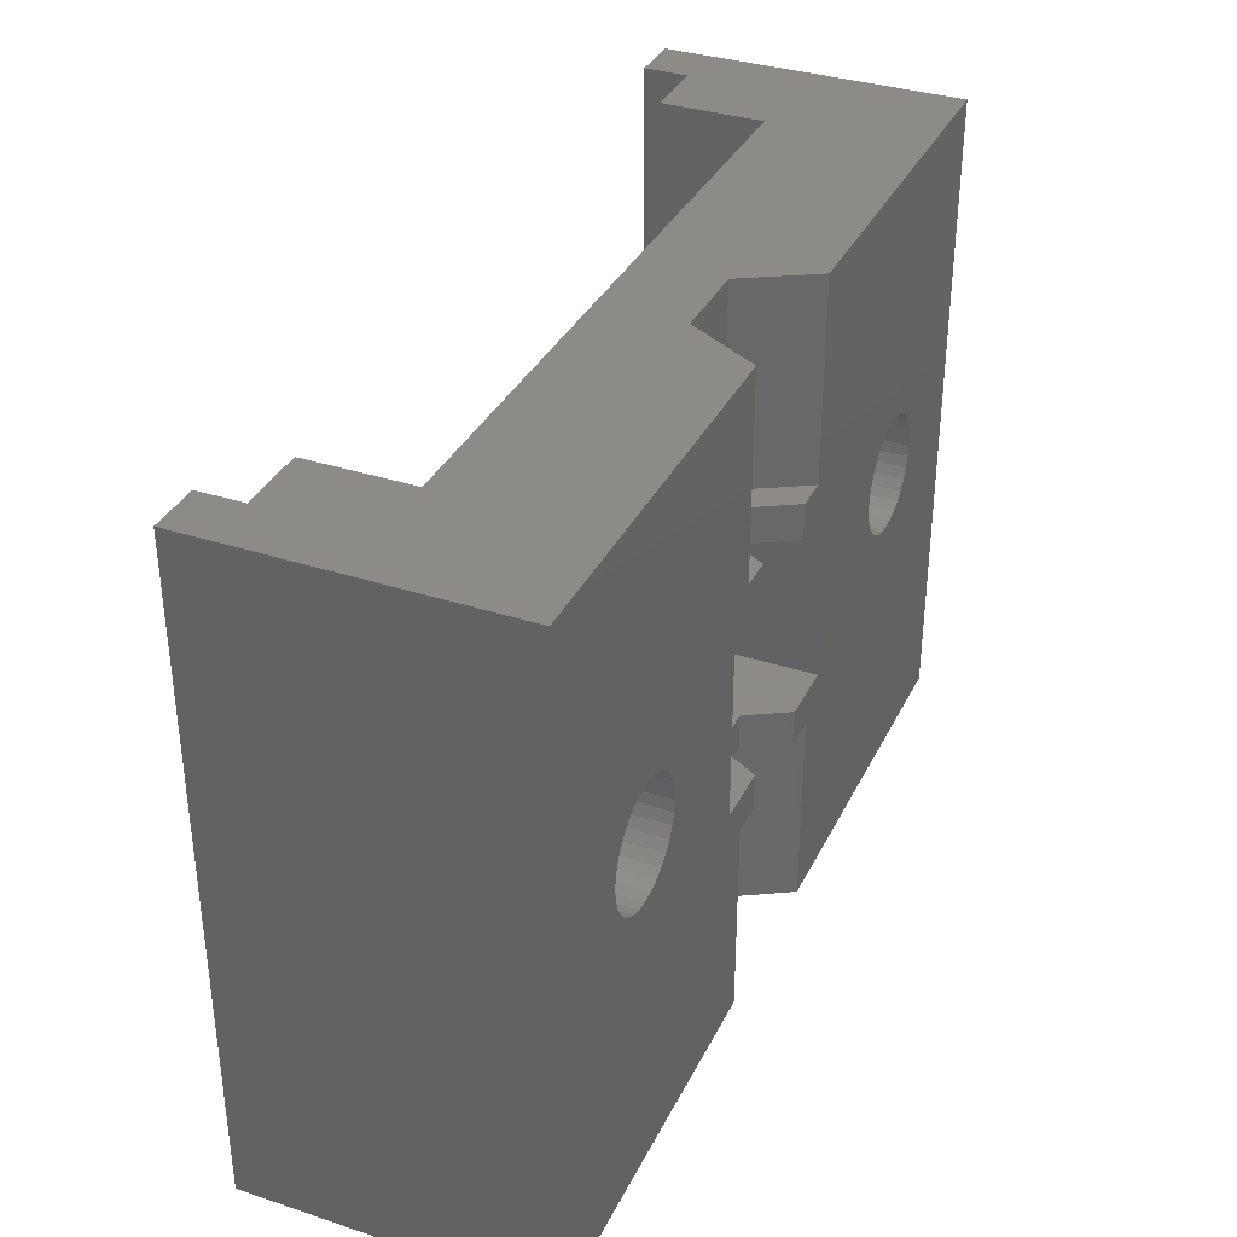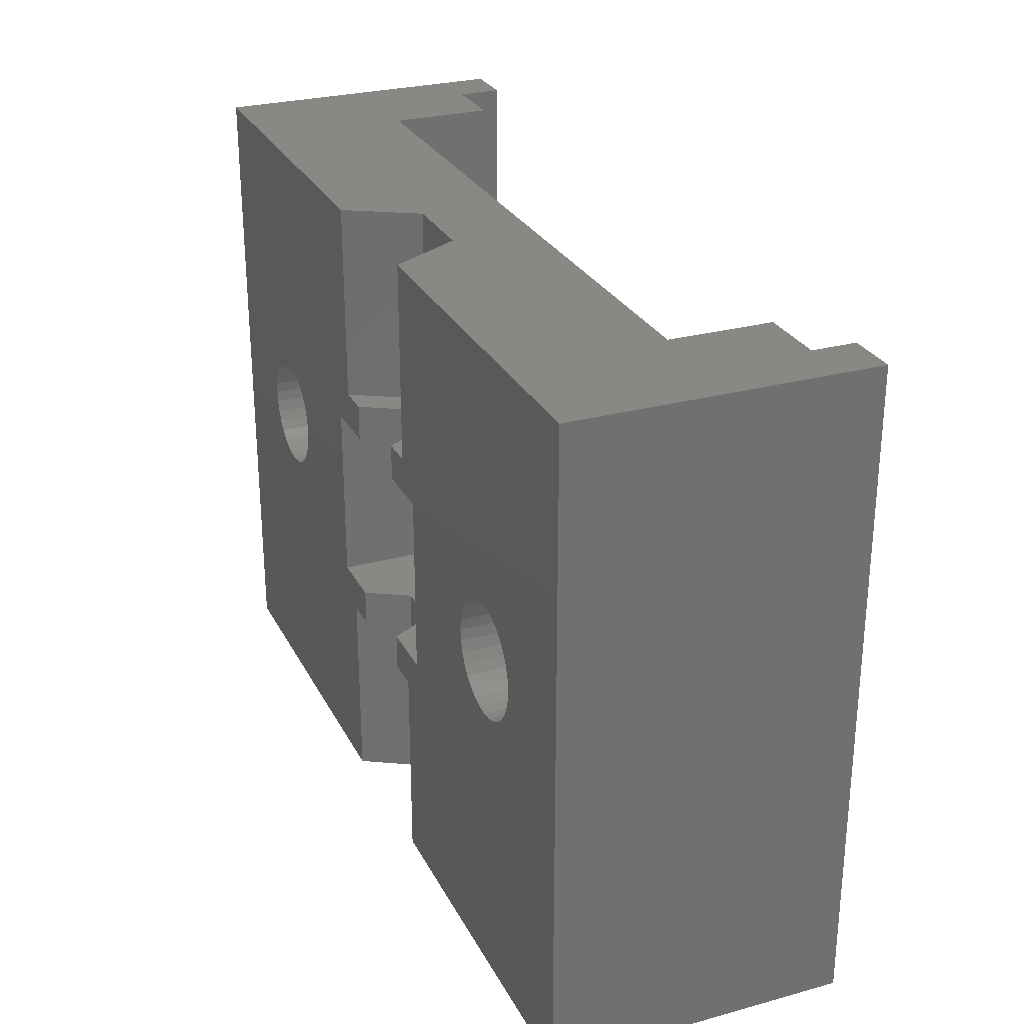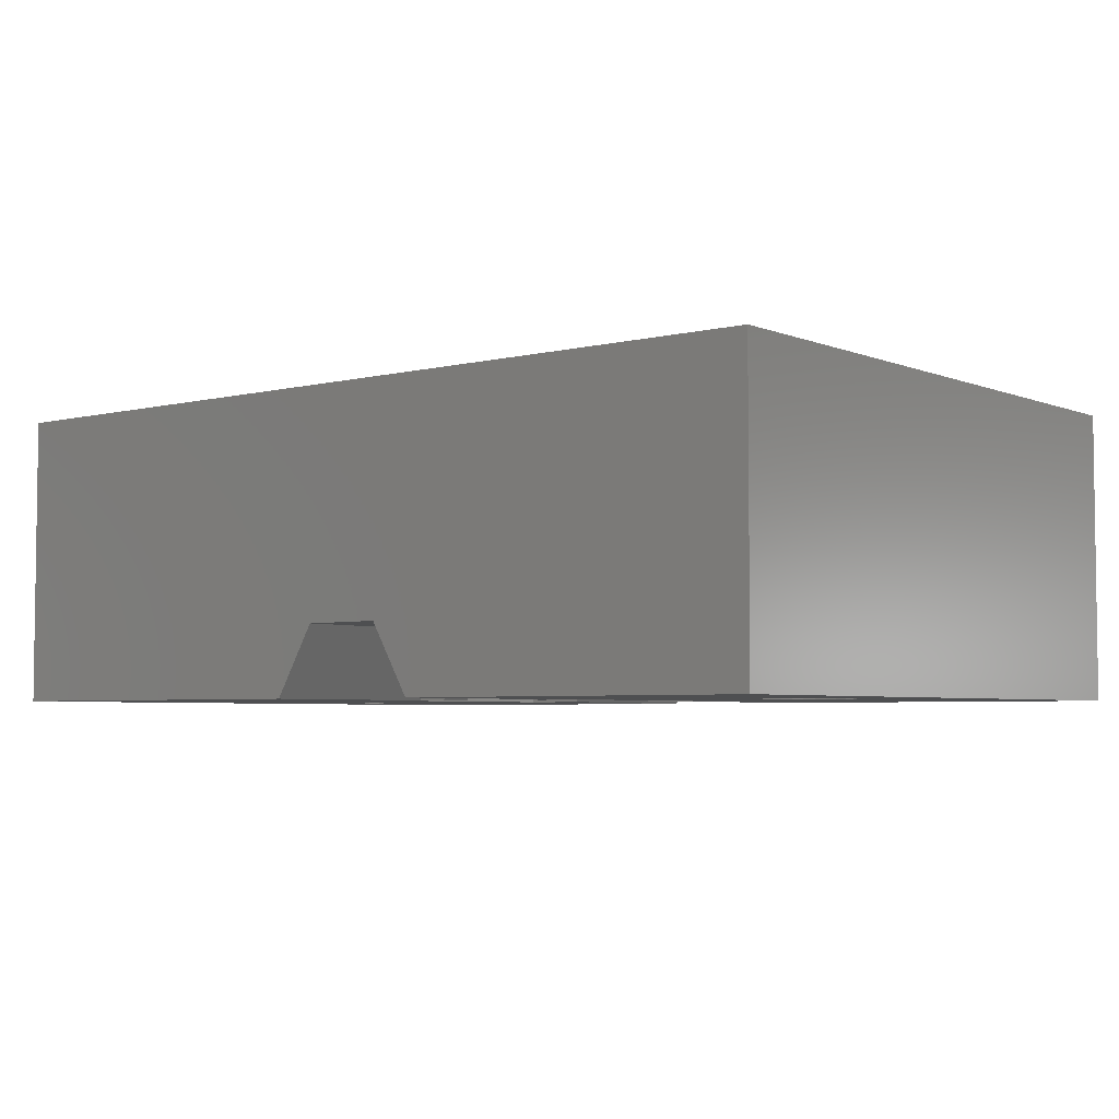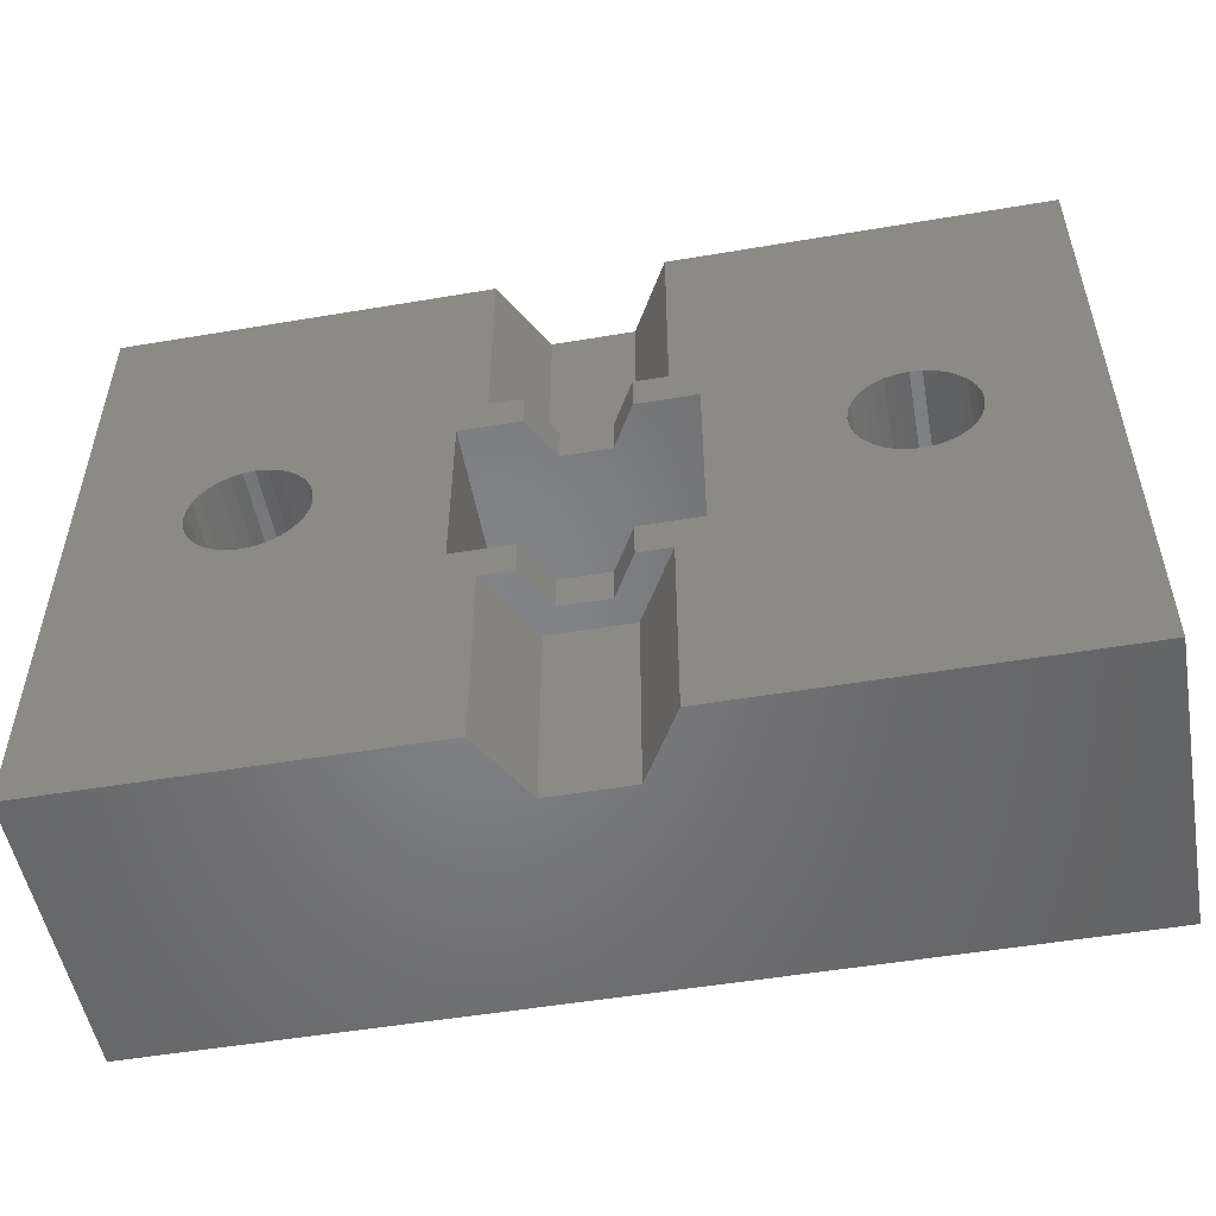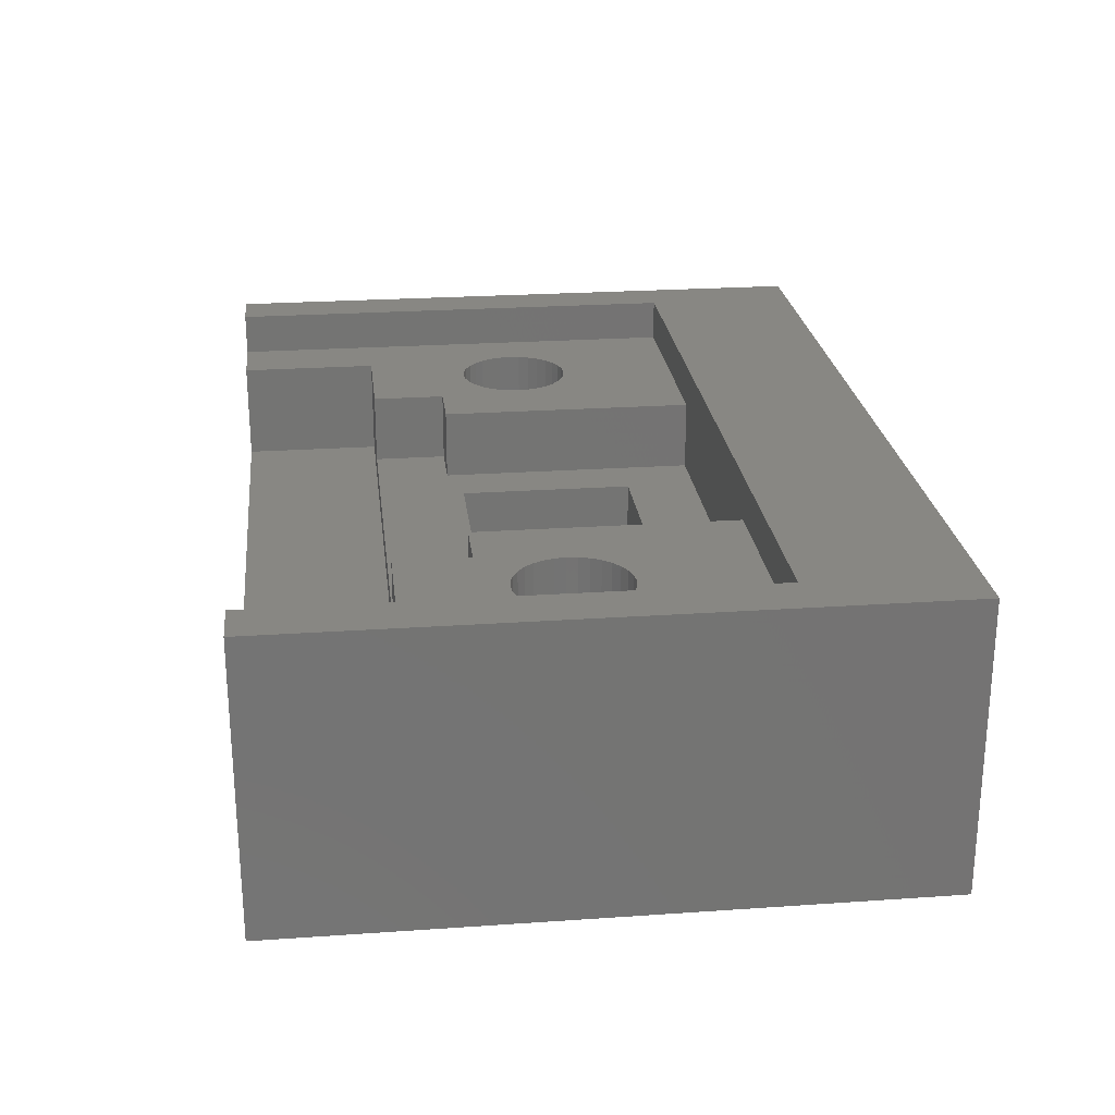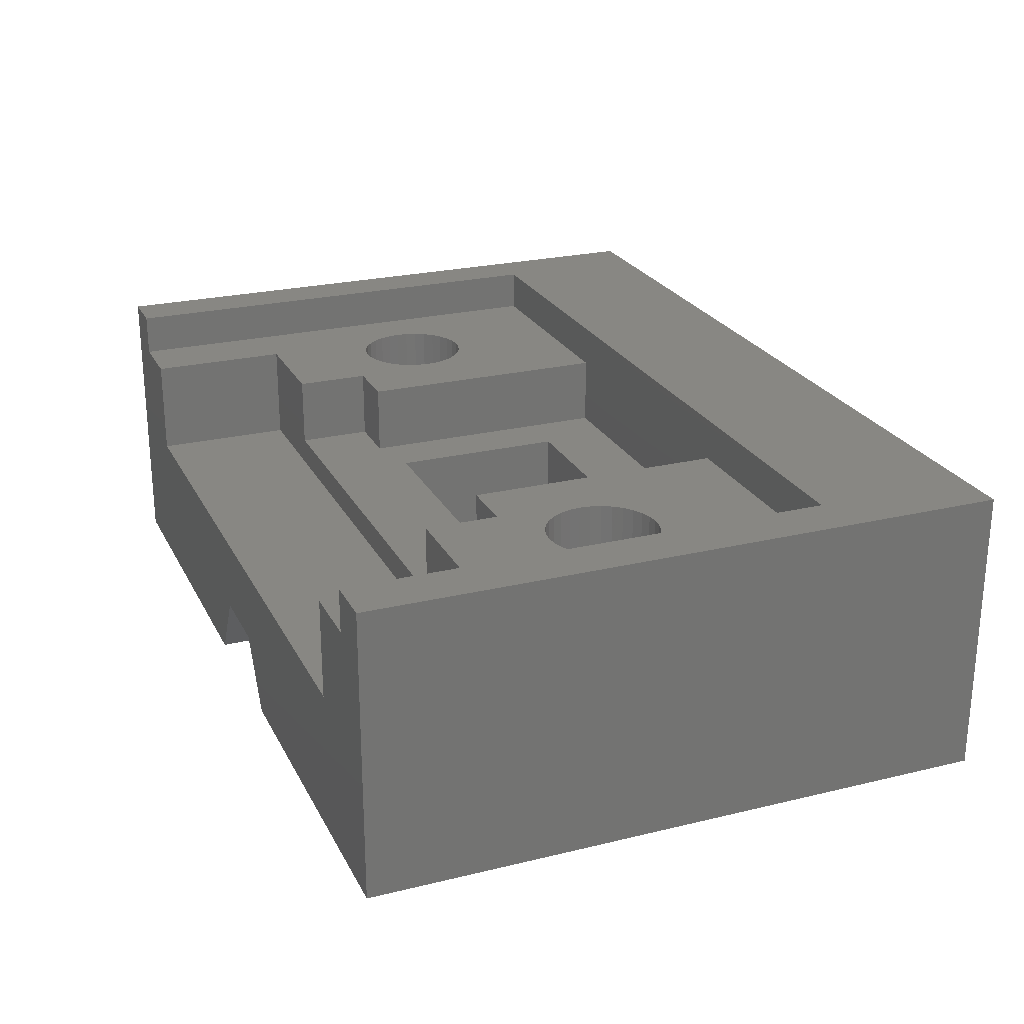
<metadata>
{"format":"stl","ext":"stl","renderer":"f3d","projection":"perspective","resolution":1024,"background":"white","views":[{"elev":35.0,"azim":113.5,"up":"+Y"},{"elev":27.6,"azim":-112.6,"up":"+Y"},{"elev":-4.4,"azim":38.5,"up":"+Z"},{"elev":-52.1,"azim":-169.7,"up":"+Y"},{"elev":24.3,"azim":-96.5,"up":"+Z"},{"elev":24.3,"azim":-111.8,"up":"+Z"}]}
</metadata>
<code>
# stl→obj: 212 verts, 432 faces
v -0.675 2 1.169
v -1.125 3 0.3897
v -0.675 3 1.169
v -1.35 2 0
v -1.35 3 0
v -1.125 -4 0.3897
v -0.675 -3 1.169
v -0.675 -4 1.169
v -1.35 -3 0
v -1.35 -4 0
v 1.35 2 0
v 1.125 3 0.3897
v 1.35 3 0
v 0.675 2 1.169
v 0.675 3 1.169
v 1.125 -4 0.3897
v 0.675 -3 1.169
v 1.35 -3 0
v 1.35 -4 0
v 0.675 -4 1.169
v 1.125 3 1.949
v -1.125 3 1.949
v 2.25 3 0
v 1.125 8.5 1.949
v 2.25 8.5 0
v -2.25 3 0
v -1.125 8.5 1.949
v -2.25 8.5 0
v 2.25 -9.5 0
v 1.125 -4 1.949
v 2.25 -4 0
v 1.125 -9.5 1.949
v -1.125 -9.5 1.949
v -1.125 -4 1.949
v -2.25 -4 0
v -2.25 -9.5 0
v -12.5 -9.5 0
v -12.5 8.5 8.2
v -12.5 8.5 0
v -12.5 -9.5 8.2
v -11.1 8.5 8.2
v -11.1 -5 8.2
v 11.1 -5 8.2
v 12.5 8.5 8.2
v 11.1 8.5 8.2
v 12.5 -9.5 8.2
v 12.5 8.5 0
v 12.5 -9.5 0
v -7.688 -1.569 0
v -6.431 -0.3121 0
v -3 2 0
v -3 -3 0
v -6.4 0 0
v -6.522 -0.6123 0
v -6.67 -0.8889 0
v -6.869 -1.131 0
v -7.111 -1.33 0
v -7.388 -1.478 0
v -8 -1.6 0
v -8.312 -1.569 0
v -8.612 -1.478 0
v -8.889 -1.33 0
v -9.569 -0.3121 0
v -9.6 0 0
v -9.478 -0.6123 0
v -9.33 -0.8889 0
v -9.131 -1.131 0
v -7.388 1.478 0
v -6.431 0.3121 0
v -6.522 0.6123 0
v -6.67 0.8889 0
v -6.869 1.131 0
v -7.111 1.33 0
v -7.688 1.569 0
v -8 1.6 0
v -8.312 1.569 0
v -8.612 1.478 0
v -8.889 1.33 0
v -9.131 1.131 0
v -9.33 0.8889 0
v -9.478 0.6123 0
v -9.569 0.3121 0
v 3 2 0
v 9.6 0 0
v 9.569 -0.3121 0
v 9.478 -0.6123 0
v 9.33 -0.8889 0
v 9.131 -1.131 0
v 8.889 -1.33 0
v 8.612 -1.478 0
v 8.312 -1.569 0
v 8 -1.6 0
v 7.688 -1.569 0
v 3 -3 0
v 7.388 -1.478 0
v 7.111 -1.33 0
v 6.431 -0.3121 0
v 6.522 -0.6123 0
v 6.67 -0.8889 0
v 6.869 -1.131 0
v 9.569 0.3121 0
v 9.478 0.6123 0
v 9.33 0.8889 0
v 9.131 1.131 0
v 8.889 1.33 0
v 8.612 1.478 0
v 8.312 1.569 0
v 8 1.6 0
v 7.688 1.569 0
v 7.388 1.478 0
v 7.111 1.33 0
v 6.869 1.131 0
v 6.67 0.8889 0
v 6.4 0 0
v 6.431 0.3121 0
v 6.522 0.6123 0
v 11.1 8.5 7
v 9.25 8.5 4.2
v 9.25 8.5 7
v -9.25 8.5 4.2
v -9.25 8.5 7
v -11.1 8.5 7
v -6.431 0.3121 7
v -6.4 0 7
v -9.6 0 7
v -9.569 0.3121 7
v -7.688 1.569 7
v -8 1.6 7
v -8 -1.6 7
v -7.688 -1.569 7
v -6.869 1.131 7
v -7.111 1.33 7
v -8.889 1.33 7
v -9.131 1.131 7
v -8.312 1.569 7
v -8.612 1.478 7
v -6.431 -0.3121 7
v -6.522 -0.6123 7
v -6.67 0.8889 7
v -6.522 0.6123 7
v -7.388 1.478 7
v -9.478 0.6123 7
v -9.33 0.8889 7
v -9.131 -1.131 7
v -9.33 -0.8889 7
v -6.67 -0.8889 7
v -7.388 -1.478 7
v -7.111 -1.33 7
v -6.869 -1.131 7
v -8.312 -1.569 7
v -8.889 -1.33 7
v -8.612 -1.478 7
v -9.478 -0.6123 7
v -9.569 -0.3121 7
v 9.569 0.3121 7
v 9.6 0 7
v 6.4 0 7
v 6.431 0.3121 7
v 8 1.6 7
v 7.688 1.569 7
v 6.869 -1.131 7
v 6.67 -0.8889 7
v 9.131 1.131 7
v 8.889 1.33 7
v 7.111 1.33 7
v 6.869 1.131 7
v 7.388 1.478 7
v 8.889 -1.33 7
v 9.131 -1.131 7
v 9.33 0.8889 7
v 9.478 0.6123 7
v 8.612 1.478 7
v 8.312 1.569 7
v 6.522 0.6123 7
v 6.67 0.8889 7
v 8 -1.6 7
v 8.312 -1.569 7
v 8.612 -1.478 7
v 7.111 -1.33 7
v 7.388 -1.478 7
v 7.688 -1.569 7
v 6.522 -0.6123 7
v 6.431 -0.3121 7
v 9.33 -0.8889 7
v 9.569 -0.3121 7
v 9.478 -0.6123 7
v -3 -3 5
v -3 2 5
v 3 2 5
v 3 -3 5
v -11.1 -5 7
v 11.1 -5 7
v -9.25 4.5 7
v -6.1 2.4 7
v -6.1 4.5 7
v -4.5 2.4 7
v -4.5 -5 7
v 9.25 4.5 7
v 6.1 2.4 7
v 4.5 2.4 7
v 6.1 4.5 7
v 4.5 -5 7
v 4.5 -5 5
v -4.5 -5 5
v -9.25 4.5 4.2
v 9.25 4.5 4.2
v 6.1 4.5 5
v -6.1 4.5 5
v -4.5 2.4 5
v 4.5 2.4 5
v 6.1 2.4 5
v -6.1 2.4 5
f 1 2 3
f 4 2 1
f 2 4 5
f 6 7 8
f 7 6 9
f 9 6 10
f 11 12 13
f 14 12 11
f 12 14 15
f 16 17 18
f 16 18 19
f 17 16 20
f 1 15 14
f 15 1 3
f 8 17 20
f 17 8 7
f 21 15 22
f 15 21 12
f 3 22 15
f 22 3 2
f 23 24 25
f 24 23 21
f 23 12 21
f 12 23 13
f 26 2 5
f 2 26 22
f 22 24 21
f 24 22 27
f 27 26 28
f 26 27 22
f 29 30 31
f 30 29 32
f 33 30 32
f 30 33 34
f 33 35 34
f 35 33 36
f 34 8 30
f 8 34 6
f 20 30 8
f 30 20 16
f 31 16 19
f 16 31 30
f 35 6 34
f 6 35 10
f 37 38 39
f 38 37 40
f 41 38 42
f 43 44 45
f 44 43 46
f 42 46 43
f 42 40 46
f 40 42 38
f 46 47 44
f 47 46 48
f 49 35 36
f 50 51 52
f 35 49 52
f 51 50 53
f 52 54 50
f 52 55 54
f 52 56 55
f 52 57 56
f 52 58 57
f 52 49 58
f 36 59 49
f 37 59 36
f 59 37 60
f 60 37 61
f 61 37 62
f 63 37 64
f 65 37 63
f 66 37 65
f 67 37 66
f 62 37 67
f 35 9 10
f 9 35 52
f 4 26 5
f 51 26 4
f 68 26 51
f 69 51 53
f 70 51 69
f 71 51 70
f 72 51 71
f 73 51 72
f 68 51 73
f 26 68 28
f 74 28 68
f 75 28 74
f 39 75 76
f 39 76 77
f 39 77 78
f 39 78 79
f 39 64 37
f 75 39 28
f 80 39 79
f 81 39 80
f 82 39 81
f 64 39 82
f 11 23 83
f 23 11 13
f 48 84 47
f 48 85 84
f 48 86 85
f 48 87 86
f 48 88 87
f 48 89 88
f 48 90 89
f 48 91 90
f 48 92 91
f 29 92 48
f 92 29 93
f 31 93 29
f 94 93 31
f 95 94 96
f 83 97 94
f 98 94 97
f 99 94 98
f 100 94 99
f 96 94 100
f 93 94 95
f 18 31 19
f 31 18 94
f 101 47 84
f 102 47 101
f 103 47 102
f 104 47 103
f 105 47 104
f 106 47 105
f 107 47 106
f 108 47 107
f 25 108 109
f 25 109 110
f 83 110 111
f 83 111 112
f 83 112 113
f 97 83 114
f 114 83 115
f 115 83 116
f 116 83 113
f 110 83 23
f 110 23 25
f 108 25 47
f 40 33 46
f 36 40 37
f 40 36 33
f 32 46 33
f 29 46 32
f 46 29 48
f 44 117 45
f 117 118 119
f 47 117 44
f 118 24 120
f 117 47 118
f 25 118 47
f 118 25 24
f 121 120 122
f 122 38 41
f 39 122 120
f 27 120 24
f 28 120 27
f 122 39 38
f 39 120 28
f 53 123 69
f 123 53 124
f 125 82 126
f 82 125 64
f 75 127 128
f 127 75 74
f 49 129 130
f 129 49 59
f 73 131 132
f 131 73 72
f 79 133 134
f 133 79 78
f 77 135 136
f 135 77 76
f 54 137 50
f 137 54 138
f 70 139 71
f 139 70 140
f 69 140 70
f 140 69 123
f 71 131 72
f 131 71 139
f 74 141 127
f 141 74 68
f 68 132 141
f 132 68 73
f 142 80 143
f 80 142 81
f 143 79 134
f 79 143 80
f 126 81 142
f 81 126 82
f 78 136 133
f 136 78 77
f 76 128 135
f 128 76 75
f 50 124 53
f 124 50 137
f 144 66 145
f 66 144 67
f 55 138 54
f 138 55 146
f 58 130 147
f 130 58 49
f 56 148 149
f 148 56 57
f 59 150 129
f 150 59 60
f 61 151 152
f 151 61 62
f 60 152 150
f 152 60 61
f 62 144 151
f 144 62 67
f 153 63 154
f 63 153 65
f 154 64 125
f 64 154 63
f 57 147 148
f 147 57 58
f 56 146 55
f 146 56 149
f 145 65 153
f 65 145 66
f 84 155 101
f 155 84 156
f 157 115 158
f 115 157 114
f 109 159 160
f 159 109 108
f 161 99 162
f 99 161 100
f 105 163 164
f 163 105 104
f 112 165 166
f 165 112 111
f 111 167 165
f 167 111 110
f 88 168 169
f 168 88 89
f 102 170 103
f 170 102 171
f 101 171 102
f 171 101 155
f 103 163 104
f 163 103 170
f 107 172 173
f 172 107 106
f 108 173 159
f 173 108 107
f 106 164 172
f 164 106 105
f 174 113 175
f 113 174 116
f 175 112 166
f 112 175 113
f 158 116 174
f 116 158 115
f 110 160 167
f 160 110 109
f 91 176 177
f 176 91 92
f 89 178 168
f 178 89 90
f 96 161 179
f 161 96 100
f 93 180 181
f 180 93 95
f 162 98 182
f 98 162 99
f 183 114 157
f 114 183 97
f 90 177 178
f 177 90 91
f 88 184 87
f 184 88 169
f 85 156 84
f 156 85 185
f 95 179 180
f 179 95 96
f 92 181 176
f 181 92 93
f 182 97 183
f 97 182 98
f 87 186 86
f 186 87 184
f 86 185 85
f 185 86 186
f 187 51 188
f 51 187 52
f 94 189 83
f 189 94 190
f 190 17 187
f 94 17 190
f 17 94 18
f 7 187 17
f 52 7 9
f 7 52 187
f 188 1 189
f 51 1 188
f 1 51 4
f 14 189 1
f 83 14 11
f 14 83 189
f 42 122 41
f 122 42 191
f 192 45 117
f 45 192 43
f 122 193 121
f 142 193 122
f 193 142 143
f 142 122 126
f 126 122 125
f 127 194 195
f 194 123 124
f 194 140 123
f 194 139 140
f 194 131 139
f 194 132 131
f 194 141 132
f 194 127 141
f 195 128 127
f 193 128 195
f 128 193 135
f 135 193 136
f 136 193 133
f 133 193 134
f 134 193 143
f 124 196 194
f 137 196 124
f 196 137 197
f 138 197 137
f 146 197 138
f 149 197 146
f 148 197 149
f 147 197 148
f 130 197 147
f 129 197 130
f 191 129 150
f 191 150 152
f 191 152 151
f 191 151 144
f 191 125 122
f 129 191 197
f 145 191 144
f 153 191 145
f 154 191 153
f 125 191 154
f 117 156 192
f 117 155 156
f 117 171 155
f 198 171 117
f 198 117 119
f 171 198 170
f 198 163 170
f 198 164 163
f 198 172 164
f 198 173 172
f 198 159 173
f 198 160 159
f 199 160 198
f 160 199 167
f 167 199 165
f 165 199 166
f 200 174 199
f 175 199 174
f 166 199 175
f 199 198 201
f 185 192 156
f 186 192 185
f 184 192 186
f 169 192 184
f 168 192 169
f 178 192 168
f 177 192 178
f 176 192 177
f 202 176 181
f 202 181 180
f 202 180 179
f 202 179 161
f 174 200 158
f 158 200 157
f 157 200 183
f 202 183 200
f 183 202 182
f 176 202 192
f 162 202 161
f 182 202 162
f 203 197 202
f 197 203 204
f 202 43 192
f 43 202 42
f 197 42 202
f 42 197 191
f 193 120 121
f 120 193 205
f 206 119 118
f 119 206 198
f 120 206 118
f 206 120 205
f 198 207 201
f 207 206 208
f 206 207 198
f 208 193 195
f 208 205 193
f 205 208 206
f 197 209 196
f 209 197 204
f 203 200 210
f 200 203 202
f 207 210 211
f 190 210 189
f 207 189 210
f 207 188 189
f 188 209 187
f 208 188 207
f 188 208 209
f 209 208 212
f 210 190 203
f 187 203 190
f 187 204 203
f 204 187 209
f 194 208 195
f 208 194 212
f 211 201 207
f 201 211 199
f 209 194 196
f 194 209 212
f 211 200 199
f 200 211 210

</code>
